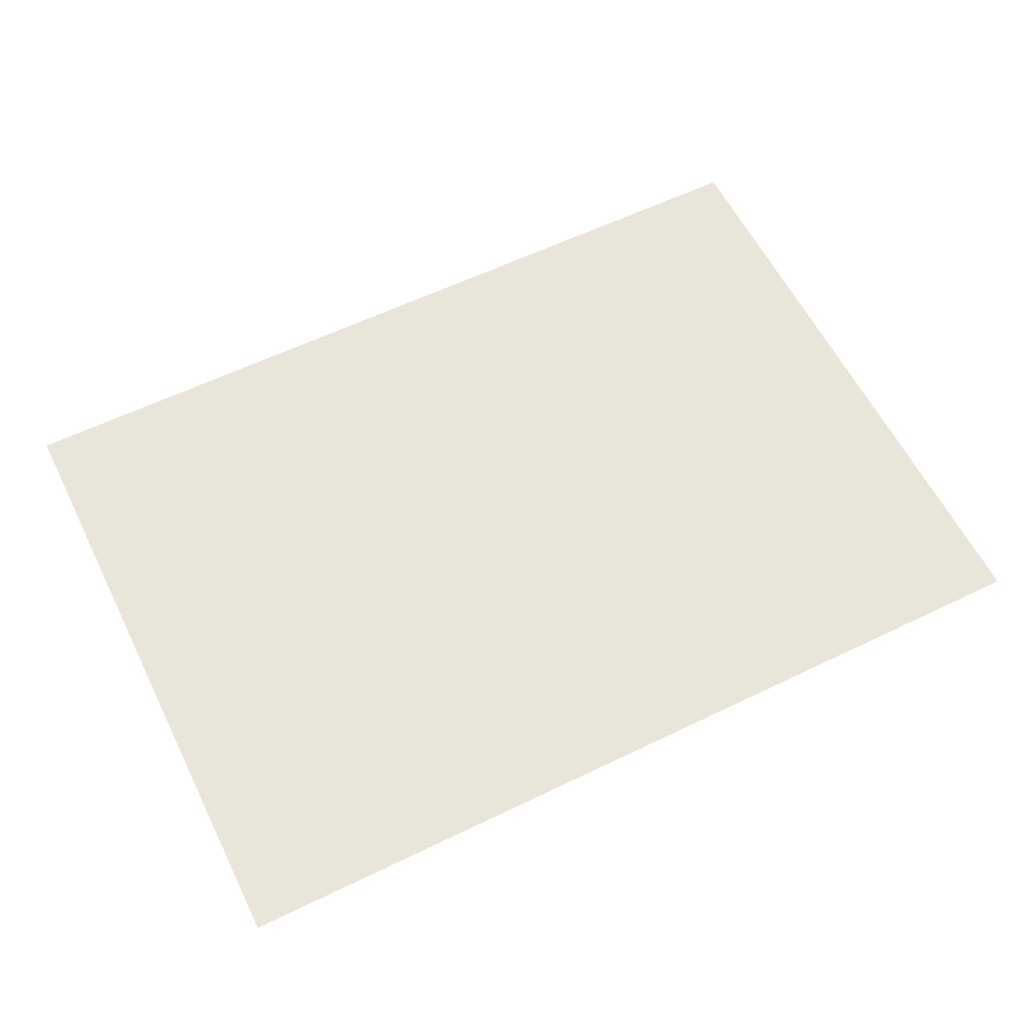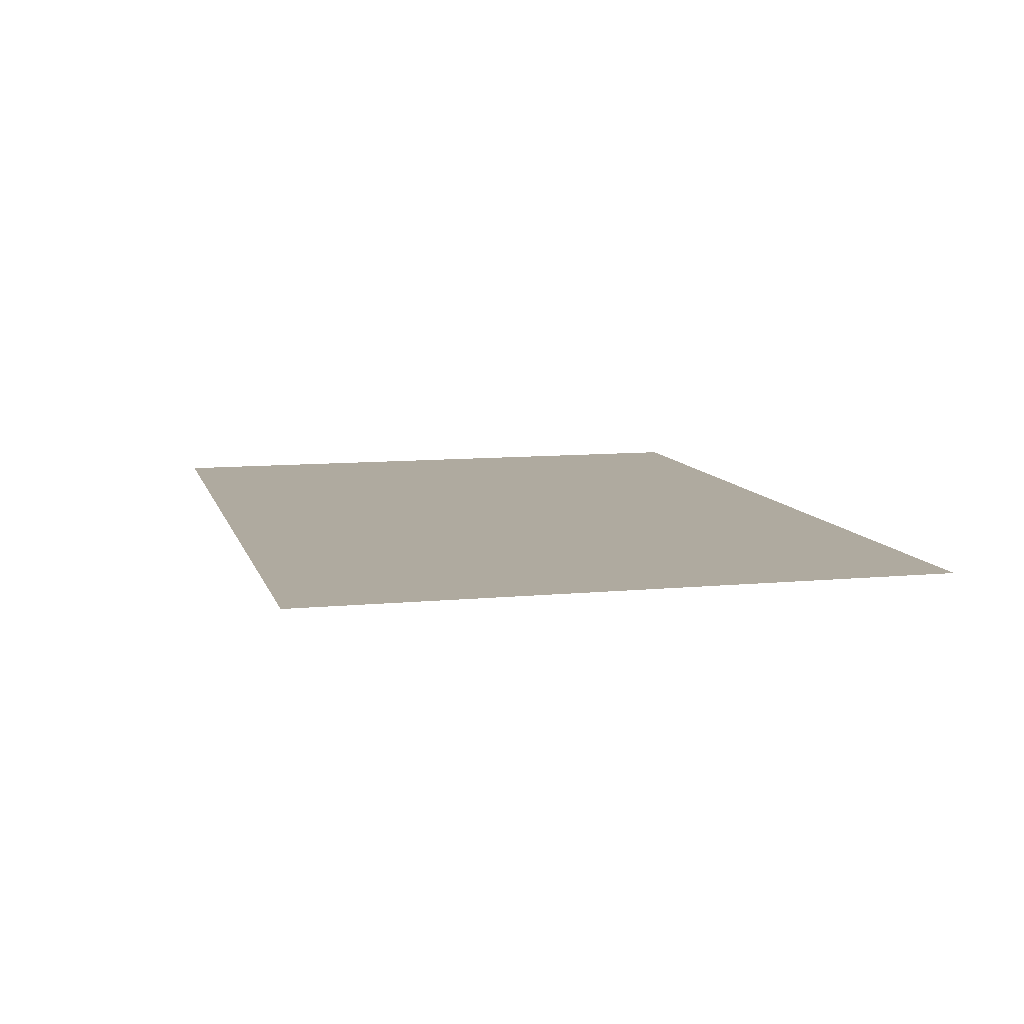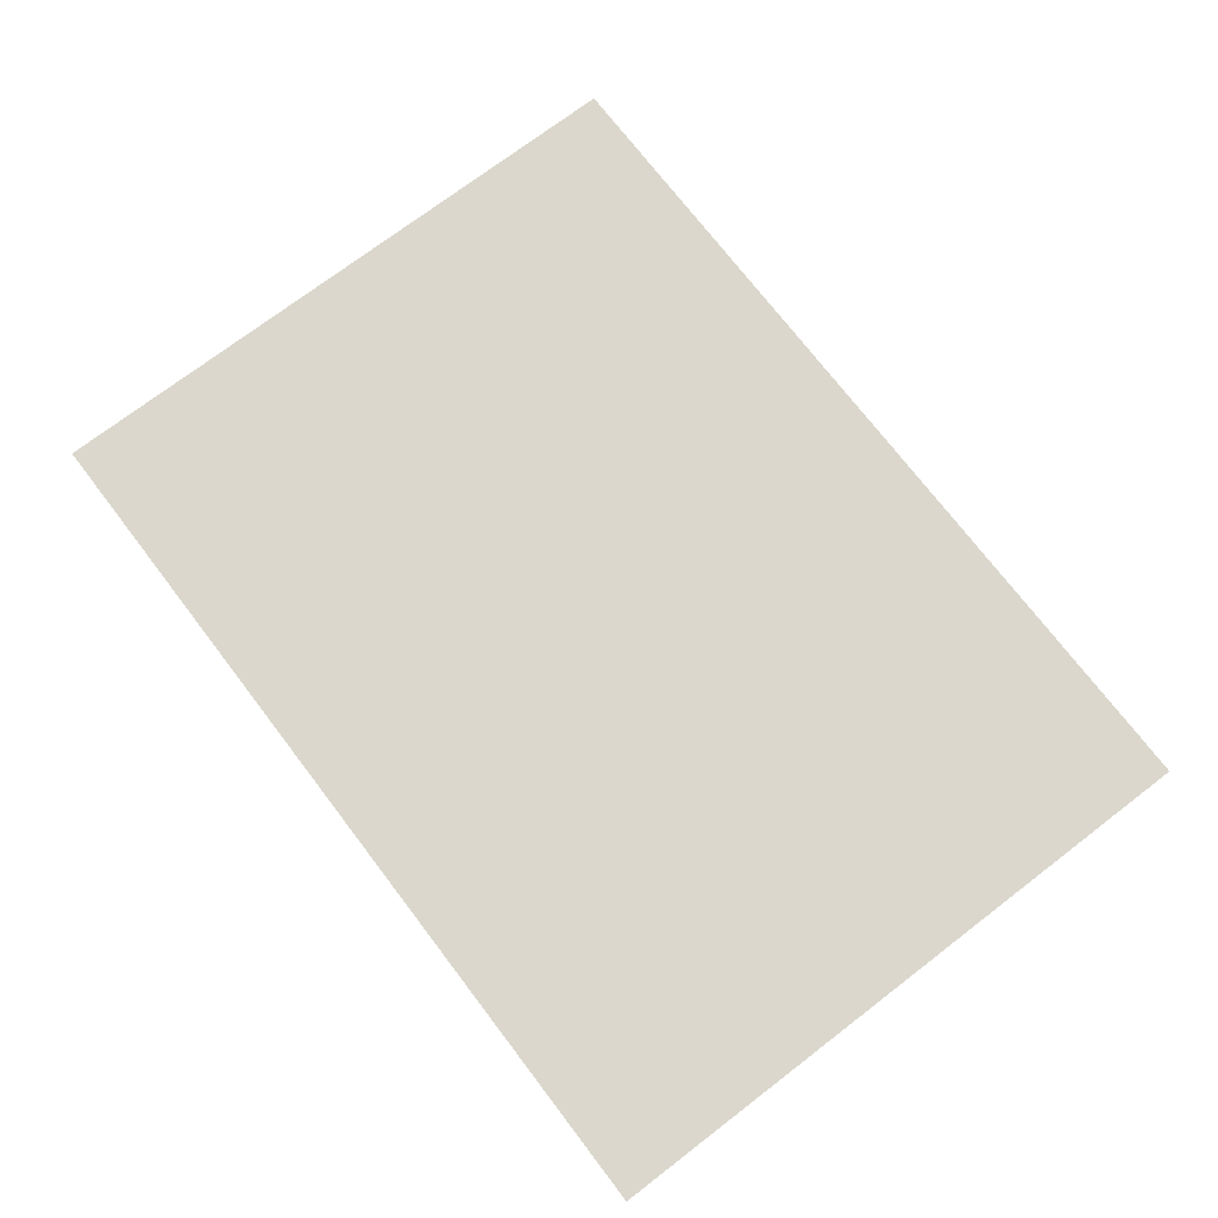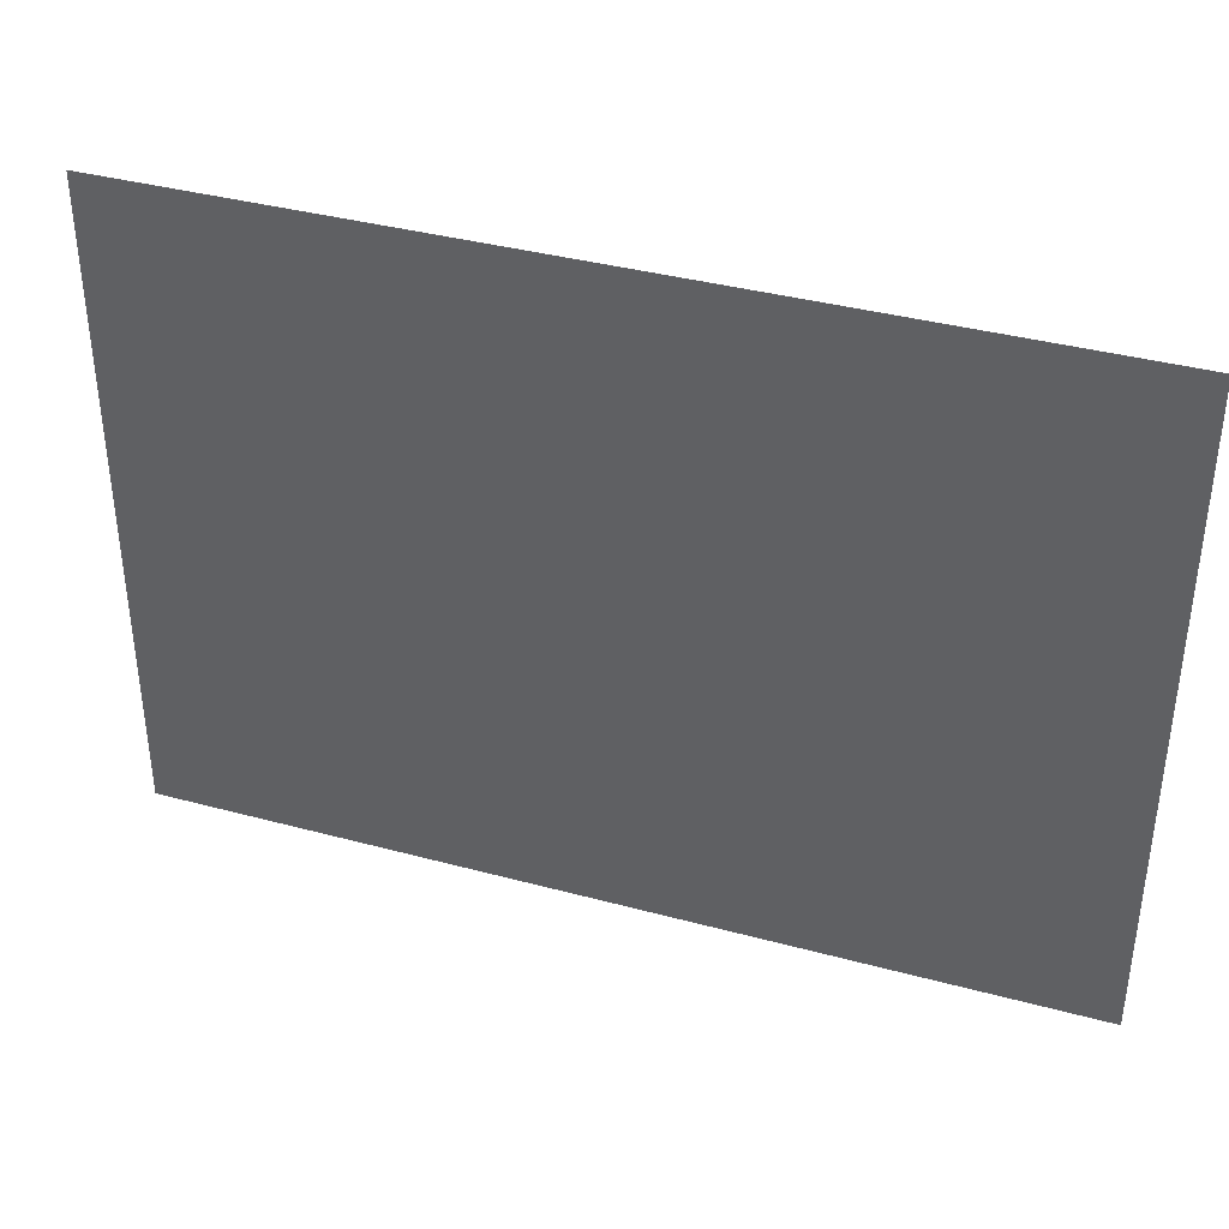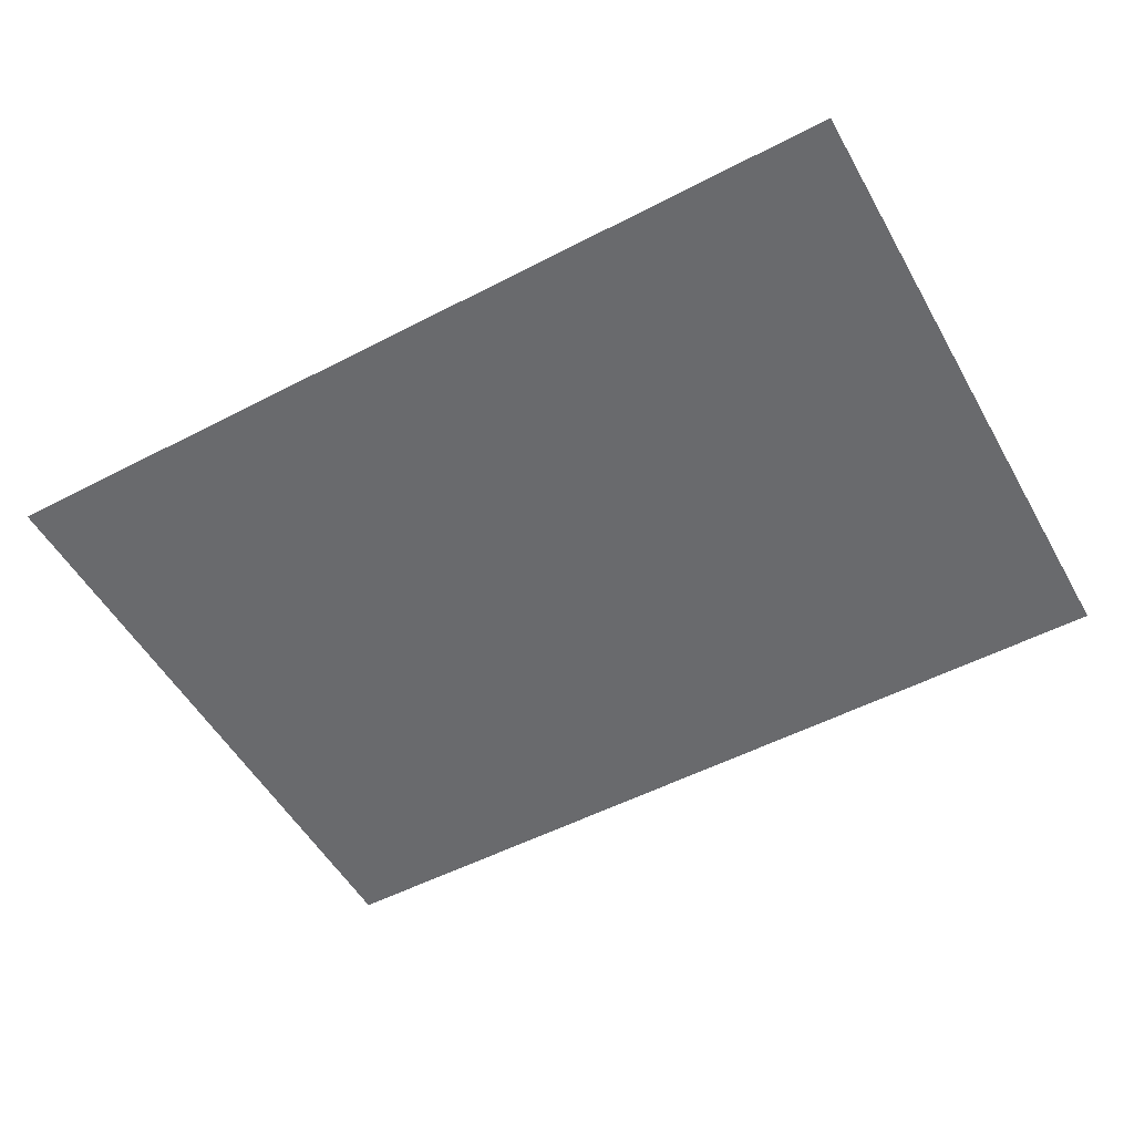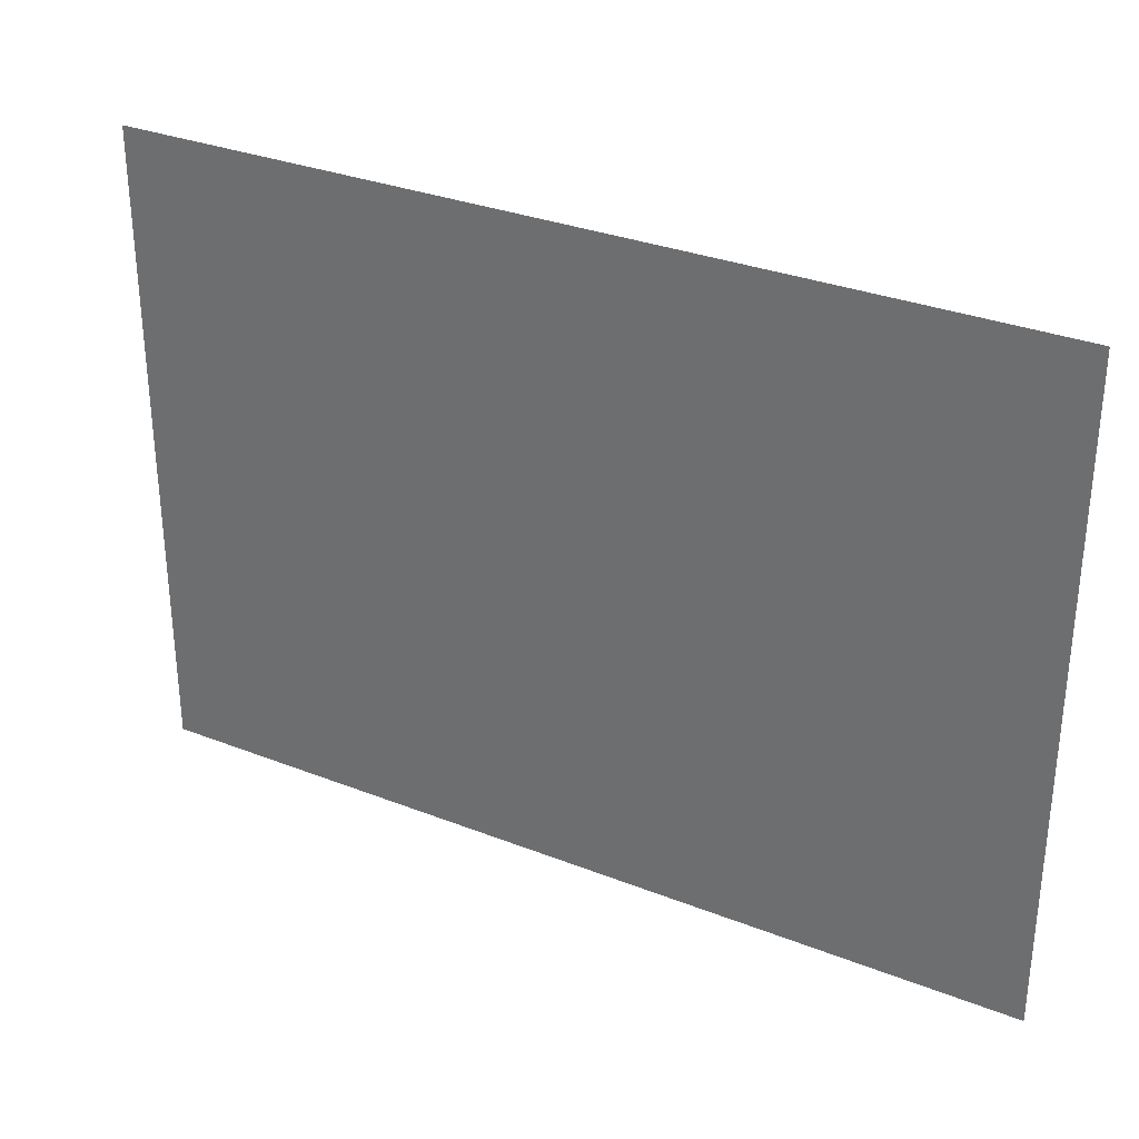
<metadata>
{"format":"obj","ext":"obj","renderer":"f3d","projection":"perspective","resolution":1024,"background":"white","views":[{"elev":59.7,"azim":-26.4,"up":"+Z"},{"elev":9.5,"azim":75.7,"up":"+Z"},{"elev":73.3,"azim":-127.4,"up":"+Z"},{"elev":38.0,"azim":-161.1,"up":"+Y"},{"elev":-53.0,"azim":-150.9,"up":"+Z"},{"elev":31.5,"azim":29.1,"up":"+Y"}]}
</metadata>
<code>
v 0 0 140
v 11 0 140
v 22.2 0 140
v 22.2 8 140
v 22.2 16 140
v 11 16 140
v 0 16 140
v 0 8 140
v 11 8 140
f 1 2 9
f 8 9 6
f 2 3 4
f 9 4 5
f 9 8 1
f 6 7 8
f 4 9 2
f 5 6 9

</code>
